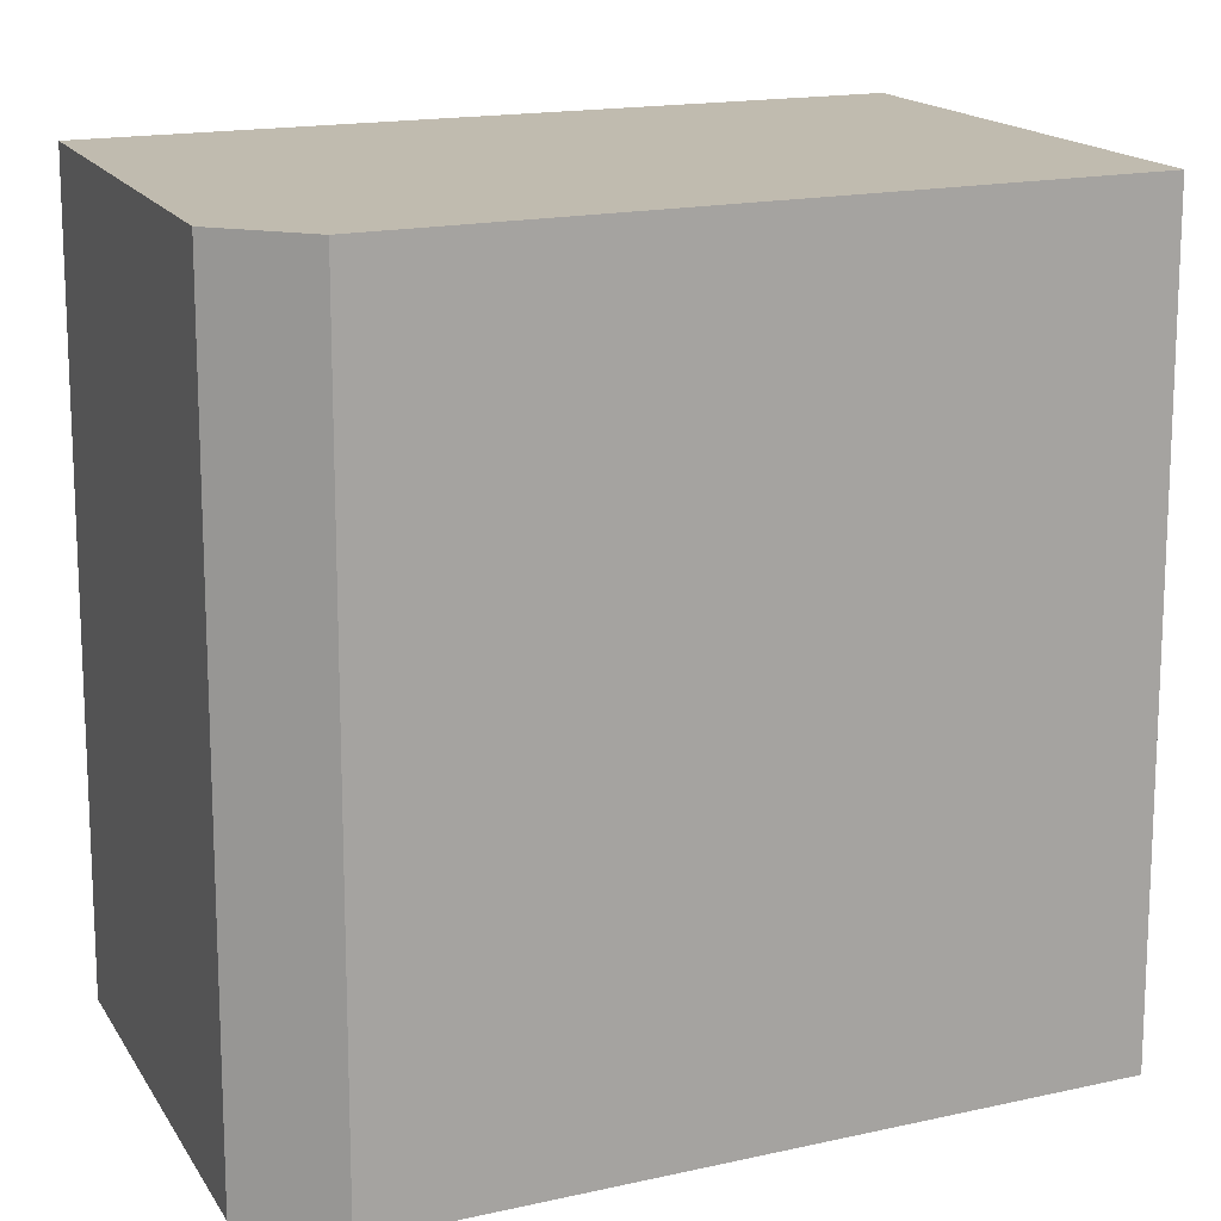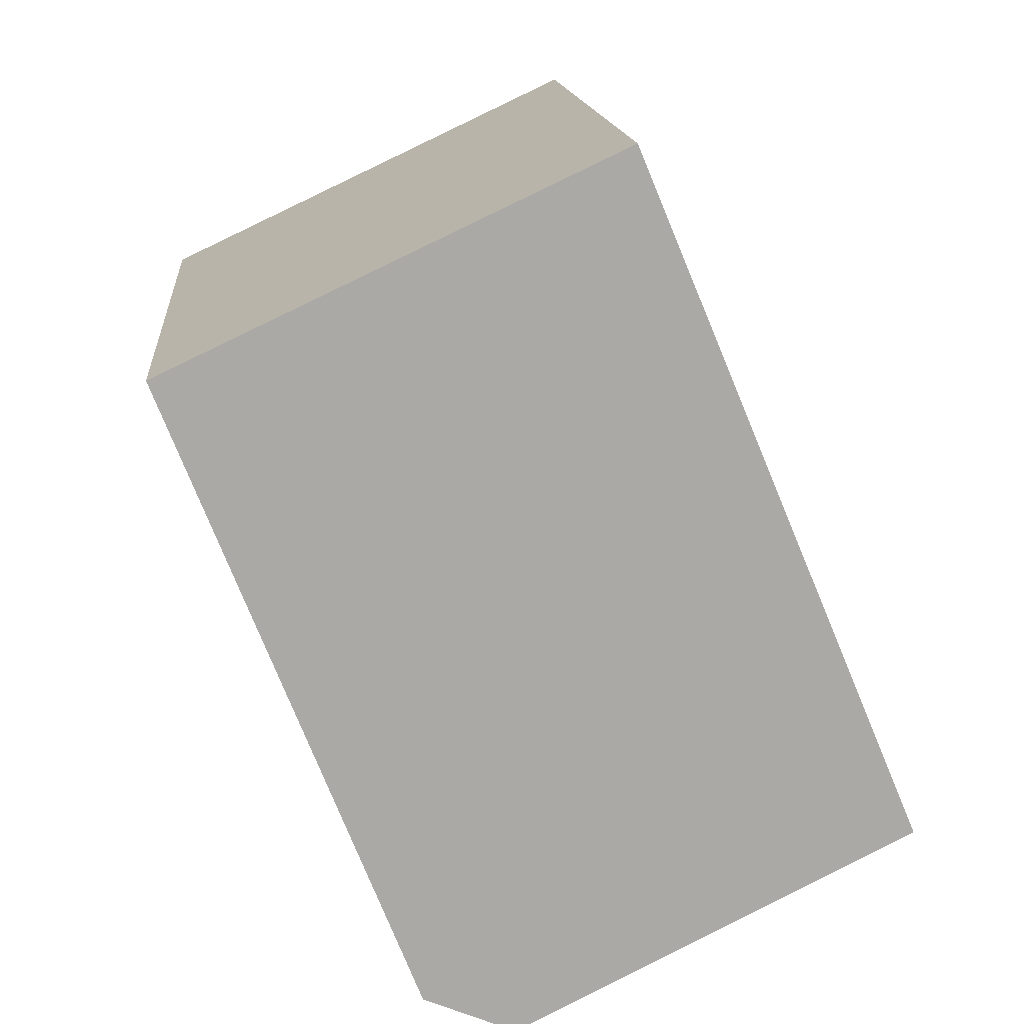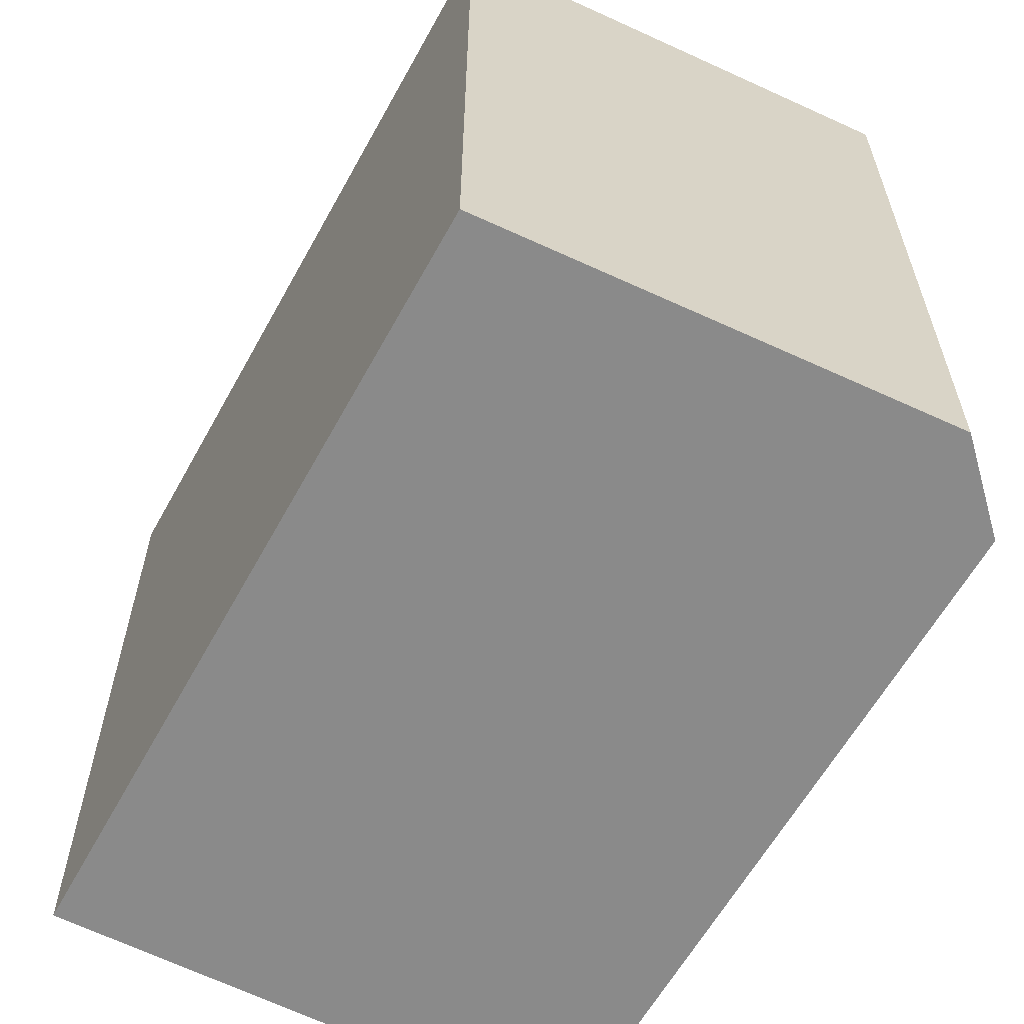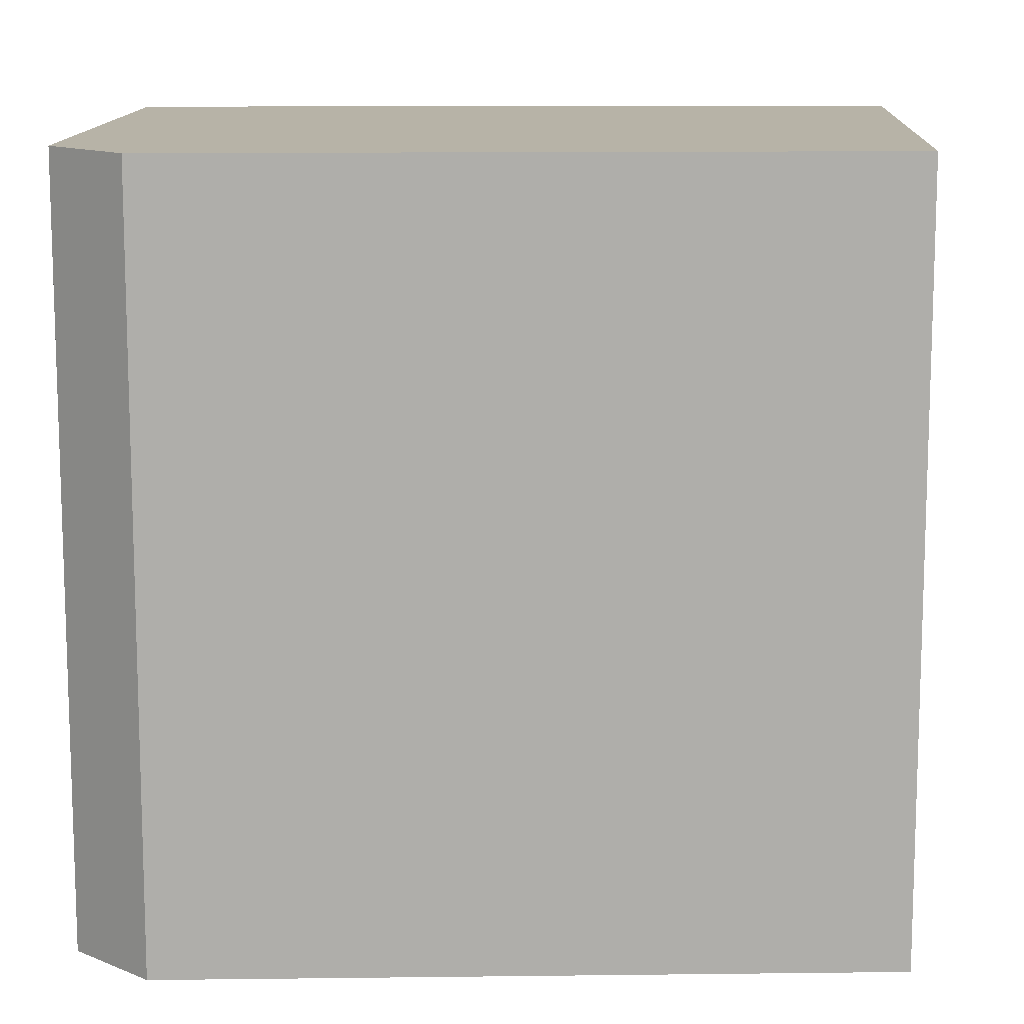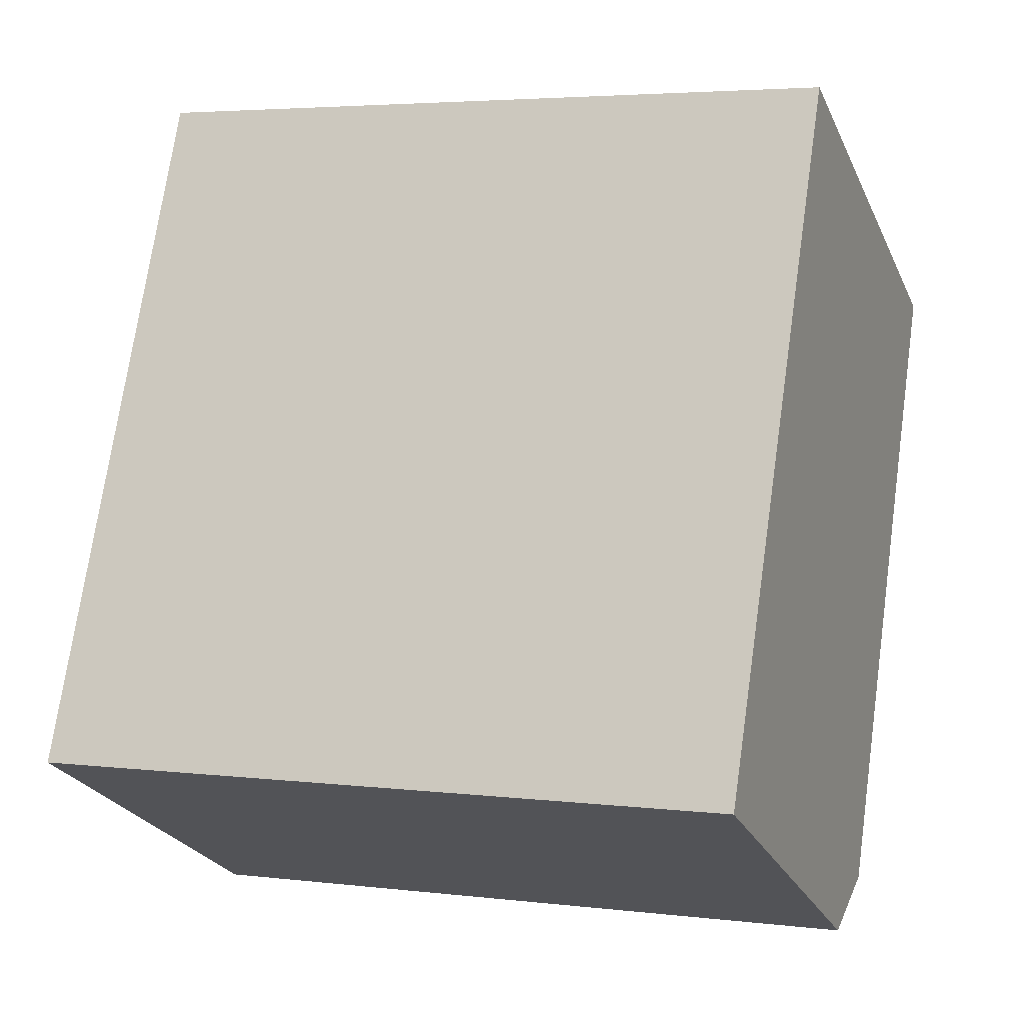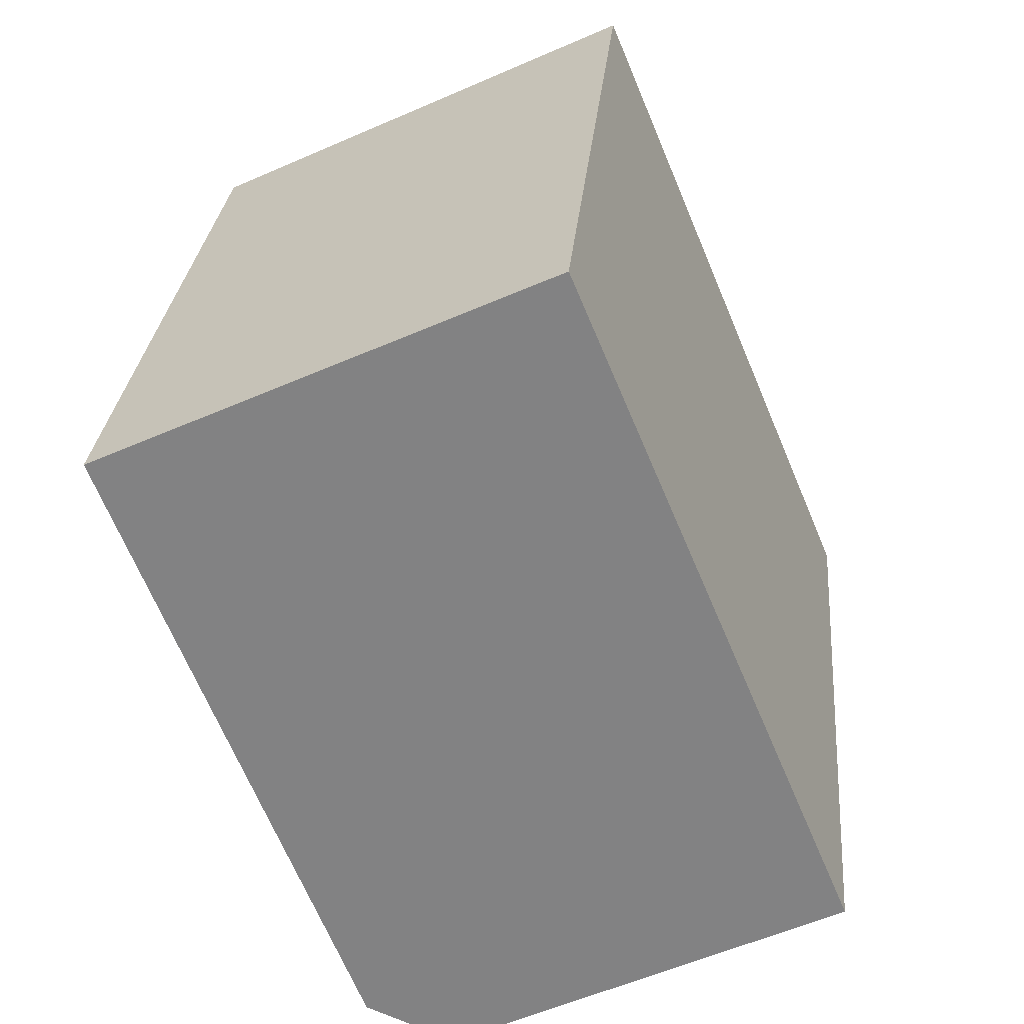
<metadata>
{"format":"obj","ext":"obj","renderer":"f3d","projection":"perspective","resolution":1024,"background":"white","views":[{"elev":15.9,"azim":-137.2,"up":"+Y"},{"elev":14.8,"azim":-5.0,"up":"+Z"},{"elev":-63.5,"azim":128.4,"up":"+Y"},{"elev":12.6,"azim":-113.1,"up":"+Y"},{"elev":4.1,"azim":111.7,"up":"+Z"},{"elev":28.5,"azim":5.2,"up":"+Z"}]}
</metadata>
<code>
v  2.521 4.06 1.184
v  1.385 4.06 -3.52
v  0 4.06 2.486e-16
v  4.115 4.06 -2.624
v  1.899 4.06 -3.736
v  1.899 2.288e-16 -3.736
v  1.385 2.155e-16 -3.52
v  0 0 0
v  2.521 -7.25e-17 1.184
v  4.115 1.607e-16 -2.624
g defaultobject
f 1 2 3
f 2 1 4
f 2 4 5
f 6 2 5
f 2 6 7
f 7 3 2
f 3 7 8
f 8 1 3
f 1 8 9
f 9 4 1
f 4 9 10
f 10 5 4
f 5 10 6
f 7 9 8
f 9 7 6
f 9 6 10

</code>
